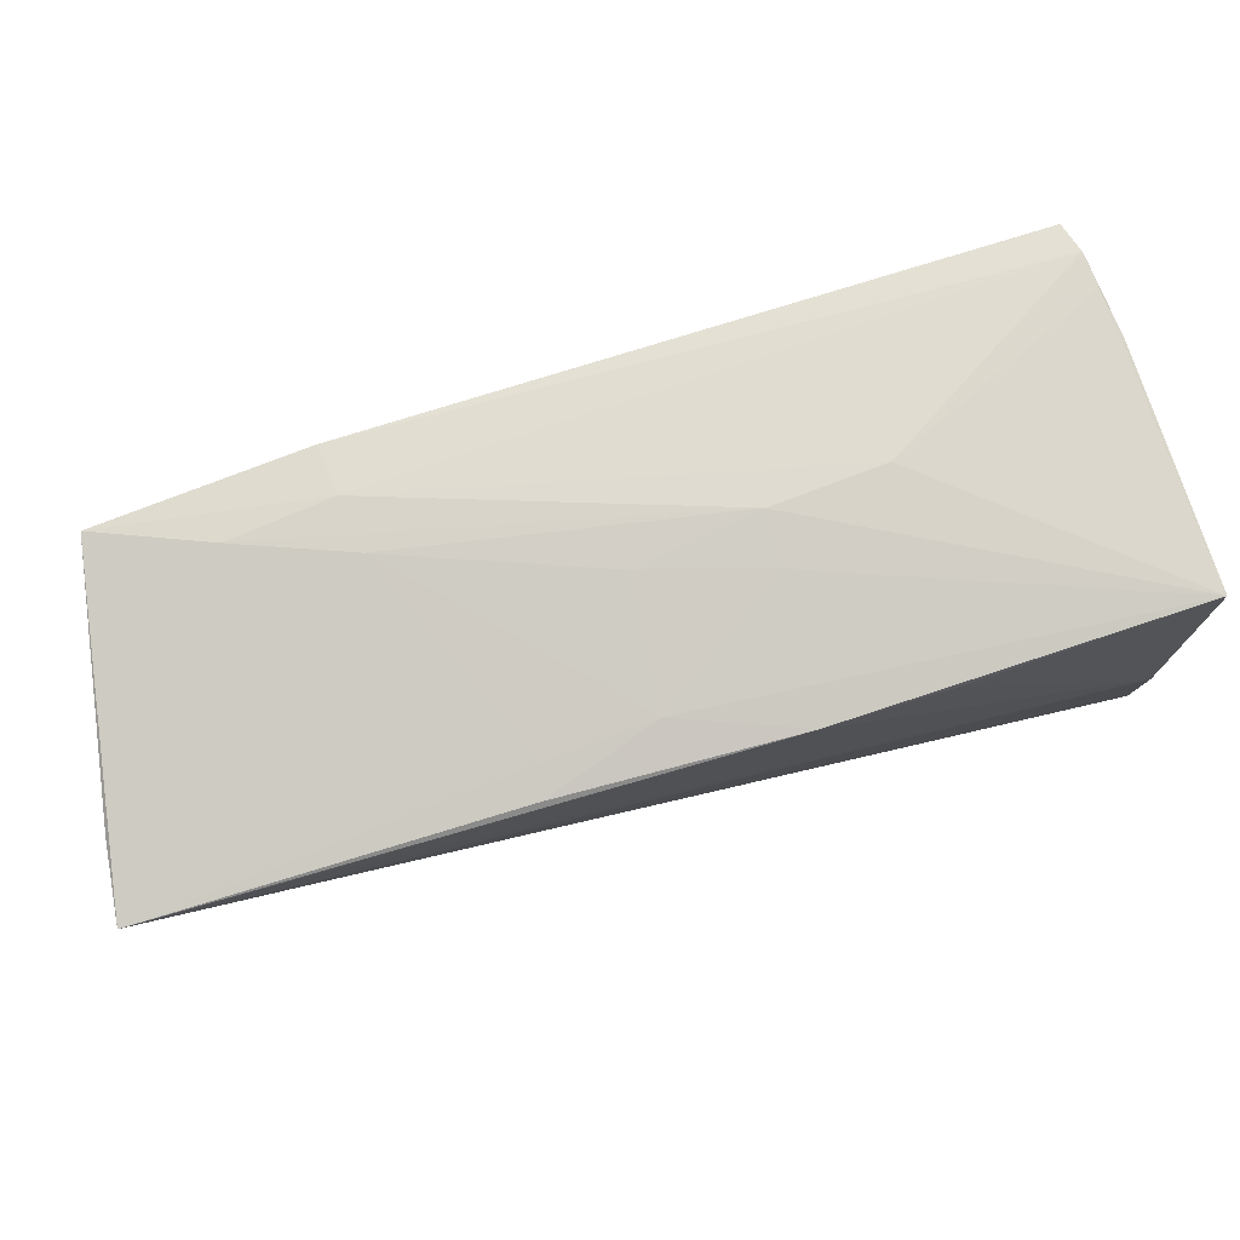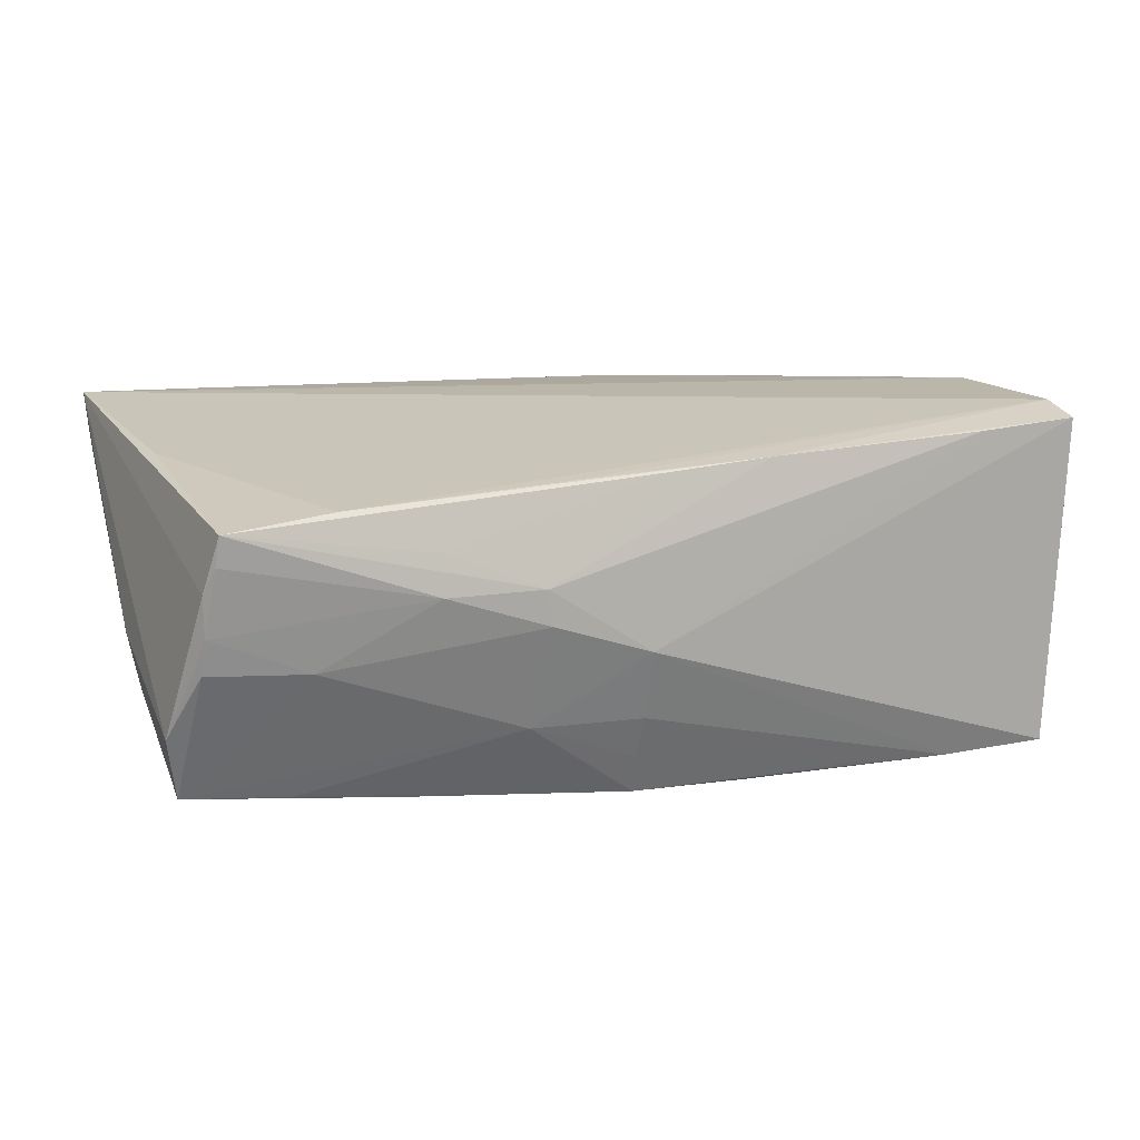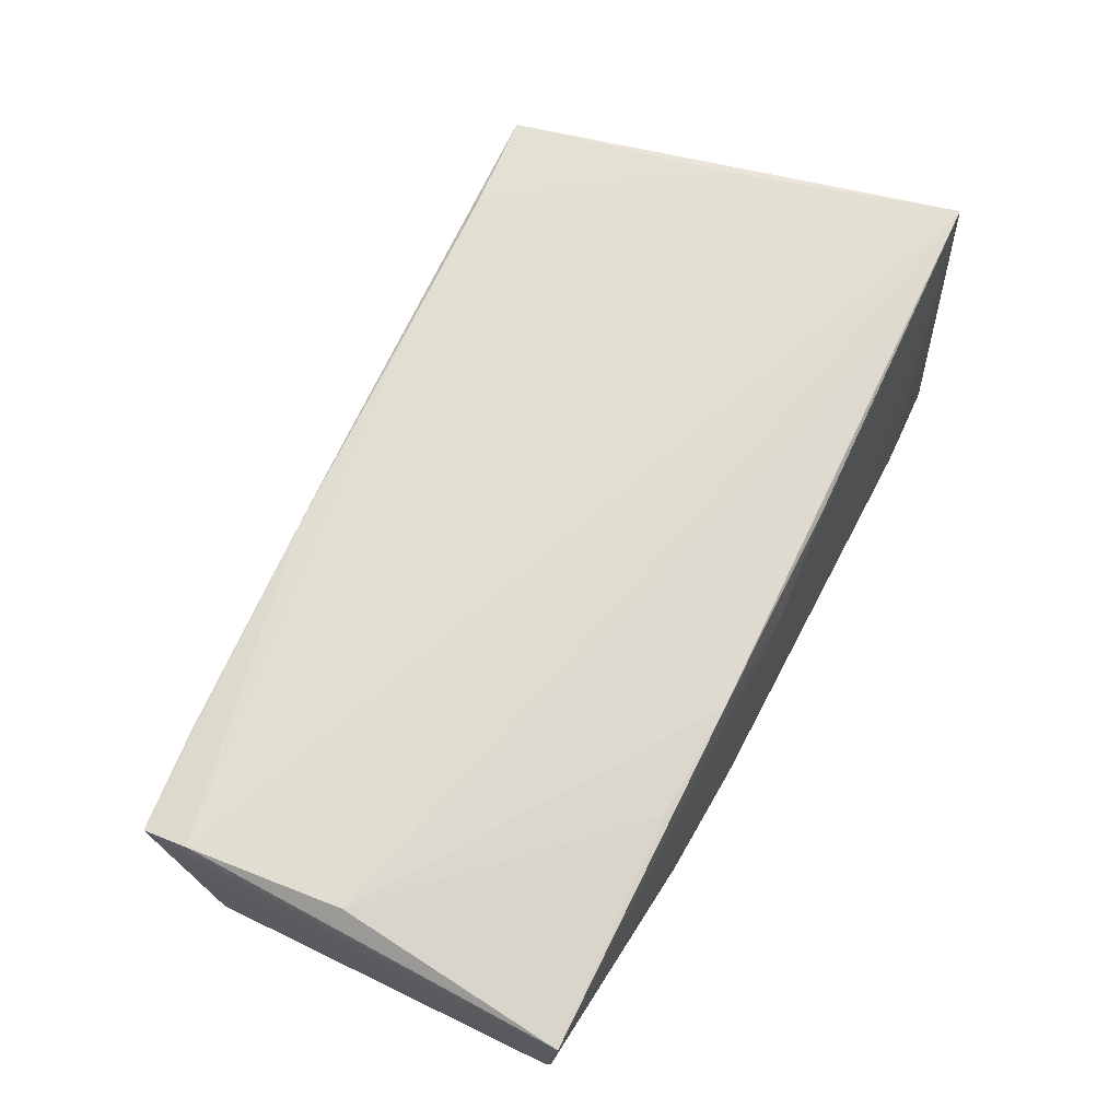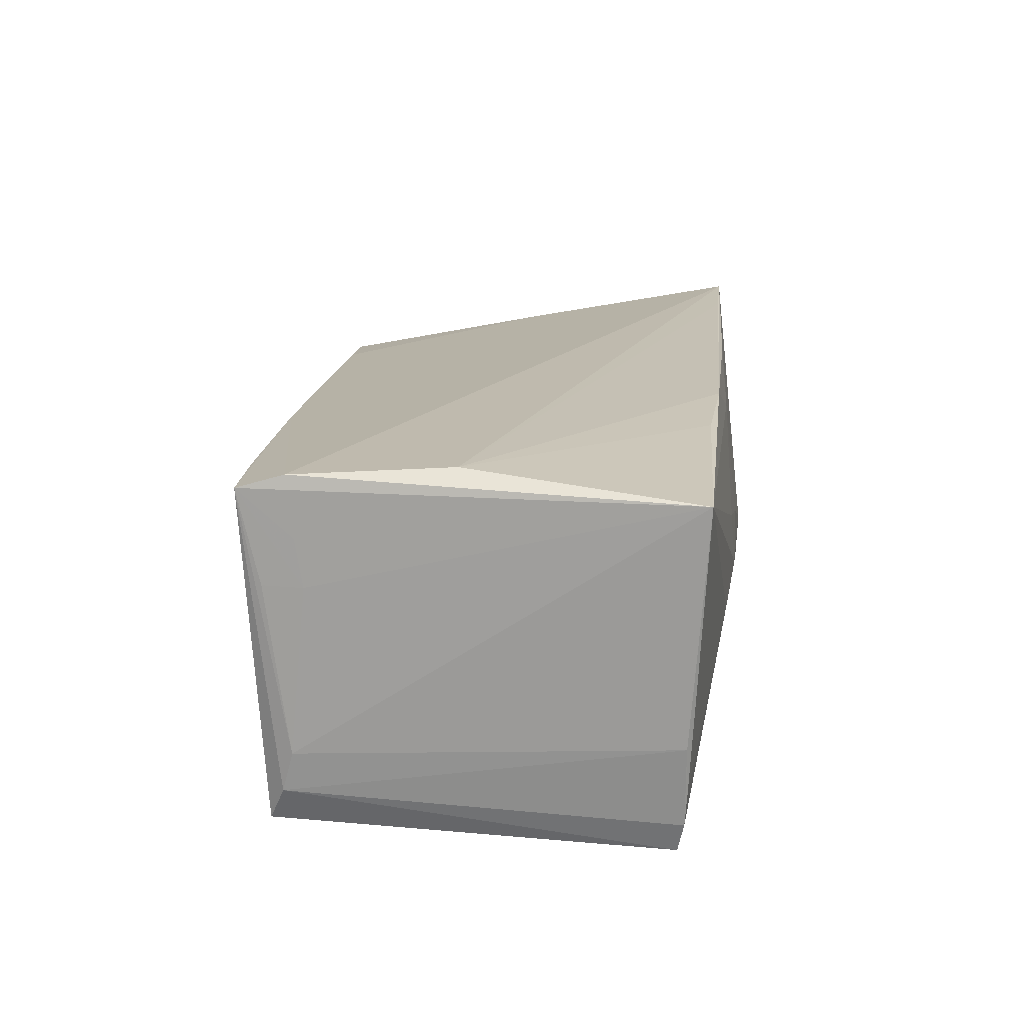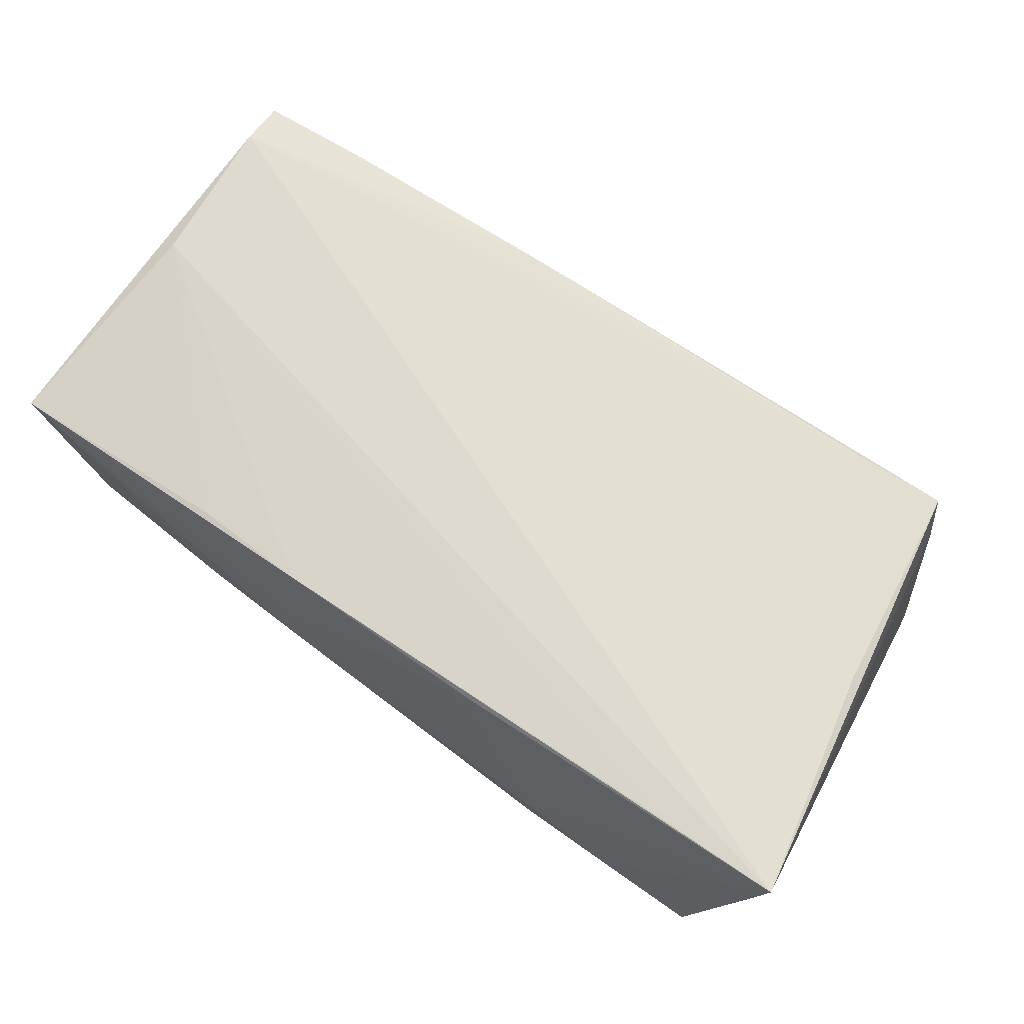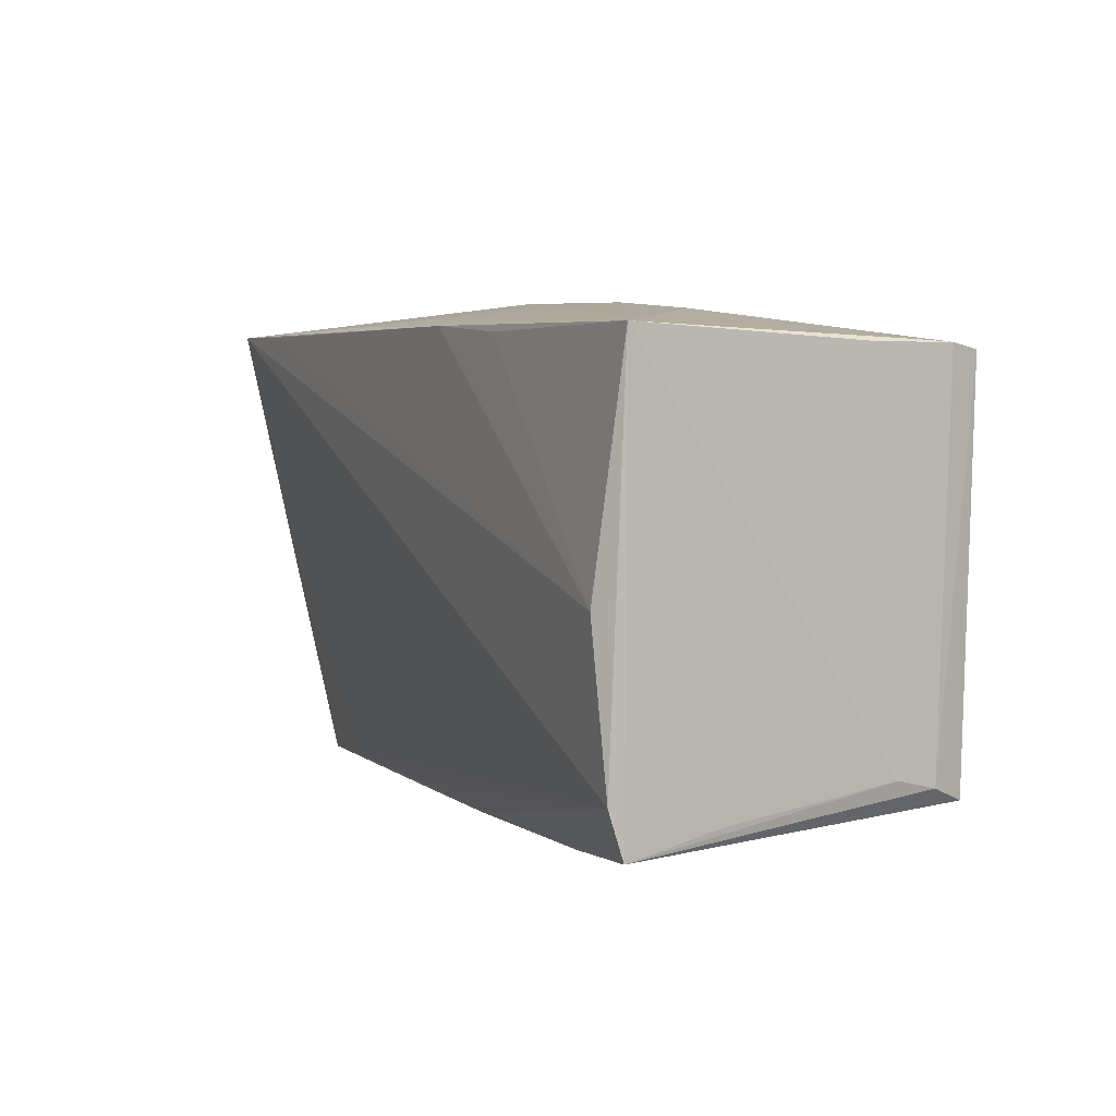
<metadata>
{"format":"obj","ext":"obj","renderer":"f3d","projection":"perspective","resolution":1024,"background":"white","views":[{"elev":78.2,"azim":-15.9,"up":"+Y"},{"elev":10.6,"azim":-17.2,"up":"+Z"},{"elev":70.2,"azim":117.1,"up":"+Z"},{"elev":17.9,"azim":97.2,"up":"+Z"},{"elev":73.1,"azim":-145.1,"up":"+Z"},{"elev":6.0,"azim":64.4,"up":"+Y"}]}
</metadata>
<code>
v -0.01262 0.02831 0.01706
v 0.002765 -0.02745 0.01571
v -0.03438 -0.0291 0.01329
v -0.0003813 0.02876 0.01609
v 0.05571 -0.02069 0.008567
v -0.01271 -0.02592 -0.01265
v -0.04856 -0.028 0.0002221
v 0.04108 -0.02144 -0.02124
v 0.0003716 0.03044 0.00157
v -0.03681 0.03088 -0.01169
v -0.05538 0.02624 0.01655
v 0.01485 0.03064 -0.0006603
v 0.05551 -0.02329 0.01959
v -0.04747 -0.02985 0.008118
v -0.05439 0.02096 0.006687
v 0.0551 0.02636 -0.008797
v -0.04964 0.0303 -0.01674
v -0.05587 0.02637 0.02115
v 0.05567 -0.01686 0.01408
v -0.03837 -0.01989 -0.01997
v -0.05481 0.0269 0.01231
v 0.04296 -0.02468 0.01857
v -0.05426 -0.0016 -0.003977
v -0.02347 -0.03018 0.008523
v 0.0006946 -0.02637 -0.01236
v 0.01514 -0.02098 -0.02222
v -0.03701 -0.02782 -0.004298
v -0.01369 0.02779 0.02063
v 0.02798 0.0273 0.02088
v -0.04169 0.02653 0.02121
v 0.05549 -0.01921 -0.01625
v 0.05427 0.02655 -0.0143
v 0.0008128 -0.02179 -0.02222
v -0.05237 -0.02213 -0.01185
v 0.05405 -0.02112 -0.02041
v -0.05095 -0.019 -0.01942
v -0.009493 -0.02759 0.01516
v 0.05396 0.02627 -0.01856
v -0.02476 -0.006765 -0.02076
v -0.02475 0.03065 -0.01326
v -0.04891 -0.02687 -0.00398
v -0.05053 -0.0001084 -0.01842
v -0.05076 -0.0244 -0.007917
v 0.02711 -0.02173 -0.02123
v -0.02575 -0.02033 -0.02098
v 0.0005957 -0.02949 -0.004036
v 0.05587 -0.01791 -0.01144
v 0.05587 0.02834 0.01959
v 0.05342 0.0009317 0.02222
v -0.02547 0.02975 -0.01907
v -0.05031 -0.002311 0.01674
v 0.02817 0.02988 -0.00193
v 0.05517 -0.01777 0.0212
v -0.01126 -0.03048 -0.0002534
v -0.02352 -0.03088 0.003712
v -0.04708 -0.03039 0.01164
v 0.01394 0.02794 0.02123
v -0.05037 0.0237 -0.01687
v -0.01165 0.02835 -0.01967
v 0.01558 -0.0266 0.01685
v 0.05294 0.02552 -0.02222
v -0.01188 -0.03069 0.004003
v -0.02371 0.03088 -0.006923
v -0.04874 -0.02839 0.005
v 0.0003737 -0.02405 -0.01738
v 0.05577 -0.01595 0.008479
v 0.01476 0.03009 0.005474
f 18 10 17
f 13 46 35
f 48 4 57
f 53 49 18
f 53 13 48
f 48 49 53
f 40 17 10
f 48 16 32
f 32 52 48
f 18 17 21
f 58 17 42
f 58 21 17
f 54 46 62
f 55 27 54
f 7 27 55
f 54 62 55
f 55 62 56
f 36 58 42
f 23 58 36
f 27 36 6
f 6 46 54
f 54 27 6
f 29 49 48
f 48 57 29
f 29 57 49
f 18 49 30
f 30 57 18
f 49 57 30
f 51 53 18
f 18 56 51
f 22 46 13
f 22 62 46
f 28 57 4
f 4 1 28
f 18 57 28
f 28 1 18
f 67 4 48
f 67 9 4
f 38 40 52
f 52 32 38
f 38 32 16
f 52 40 12
f 9 67 12
f 12 40 10
f 48 52 12
f 12 67 48
f 11 23 18
f 18 21 11
f 11 21 23
f 23 21 15
f 15 58 23
f 21 58 15
f 7 55 14
f 14 55 56
f 45 36 39
f 61 39 59
f 17 40 50
f 42 17 50
f 61 59 50
f 50 59 39
f 50 36 42
f 39 36 50
f 50 38 61
f 40 38 50
f 61 35 8
f 8 26 61
f 8 35 46
f 5 66 13
f 48 13 19
f 19 66 48
f 13 66 19
f 26 8 33
f 33 45 39
f 33 39 61
f 61 26 33
f 23 36 34
f 18 23 34
f 34 43 7
f 41 36 27
f 41 27 7
f 7 43 41
f 41 34 36
f 43 34 41
f 3 51 56
f 53 51 3
f 2 3 56
f 31 38 16
f 31 35 61
f 61 38 31
f 13 35 31
f 63 12 10
f 9 12 63
f 63 10 18
f 18 1 63
f 63 1 4
f 4 9 63
f 20 6 36
f 36 45 20
f 20 33 6
f 45 33 20
f 25 8 46
f 46 6 25
f 64 56 18
f 18 34 64
f 64 14 56
f 7 14 64
f 64 34 7
f 56 62 24
f 24 2 56
f 62 2 24
f 3 2 60
f 13 53 60
f 60 22 13
f 62 22 60
f 60 2 62
f 47 16 48
f 47 31 16
f 48 66 47
f 66 5 47
f 47 5 13
f 13 31 47
f 44 33 8
f 8 25 44
f 53 3 37
f 37 60 53
f 3 60 37
f 33 44 65
f 65 44 25
f 6 33 65
f 65 25 6

</code>
